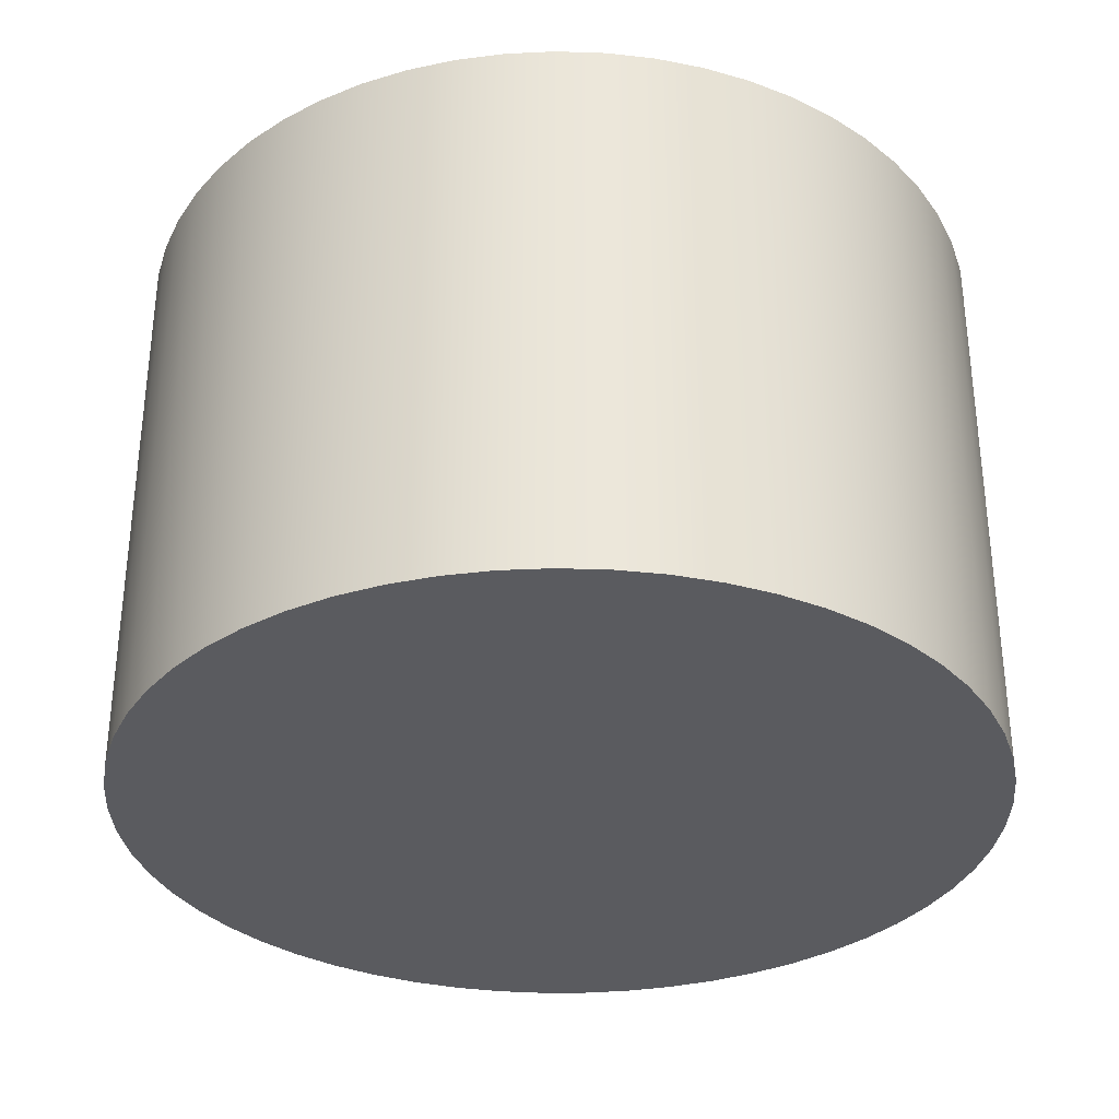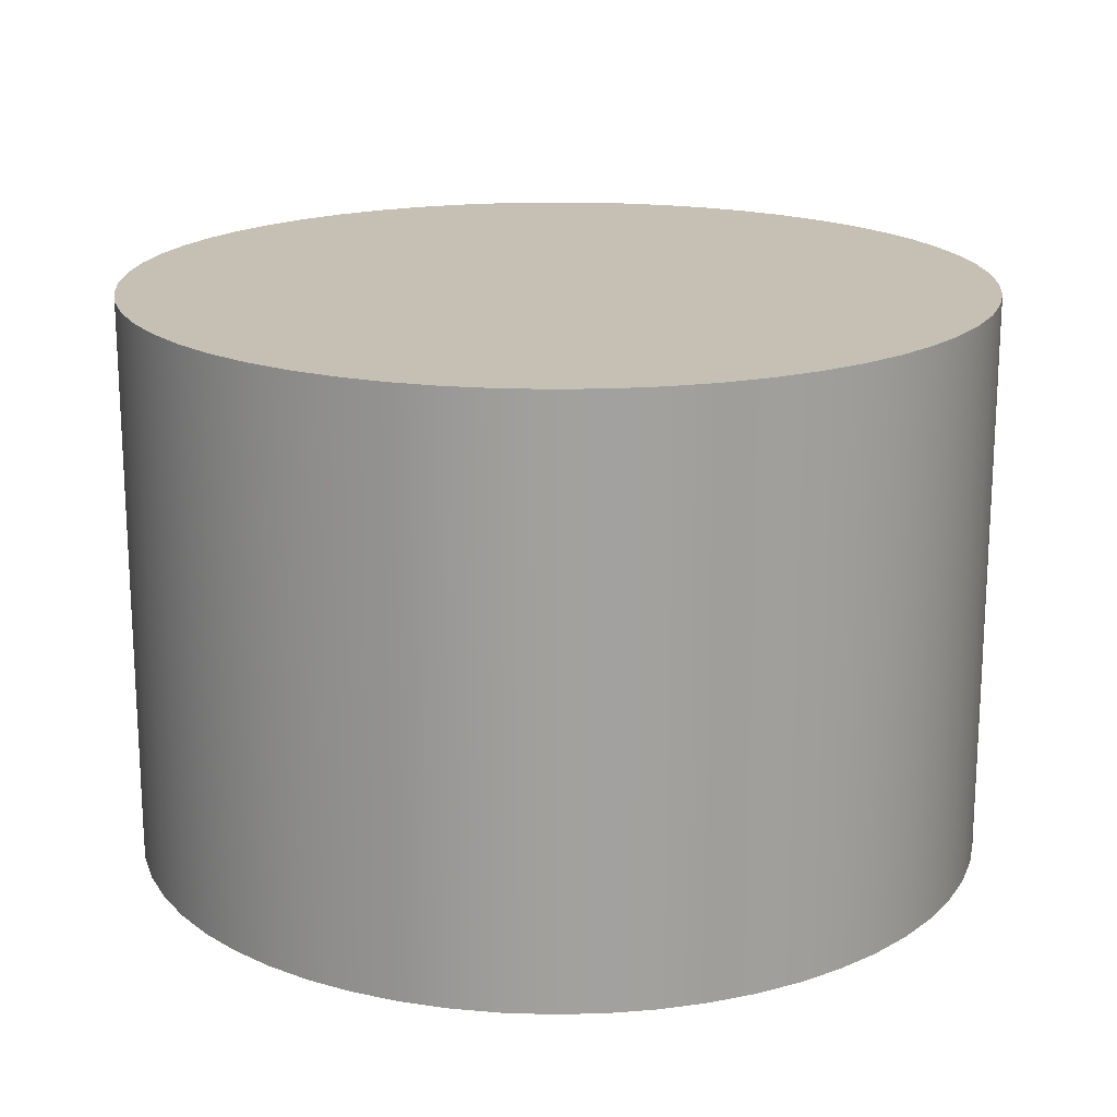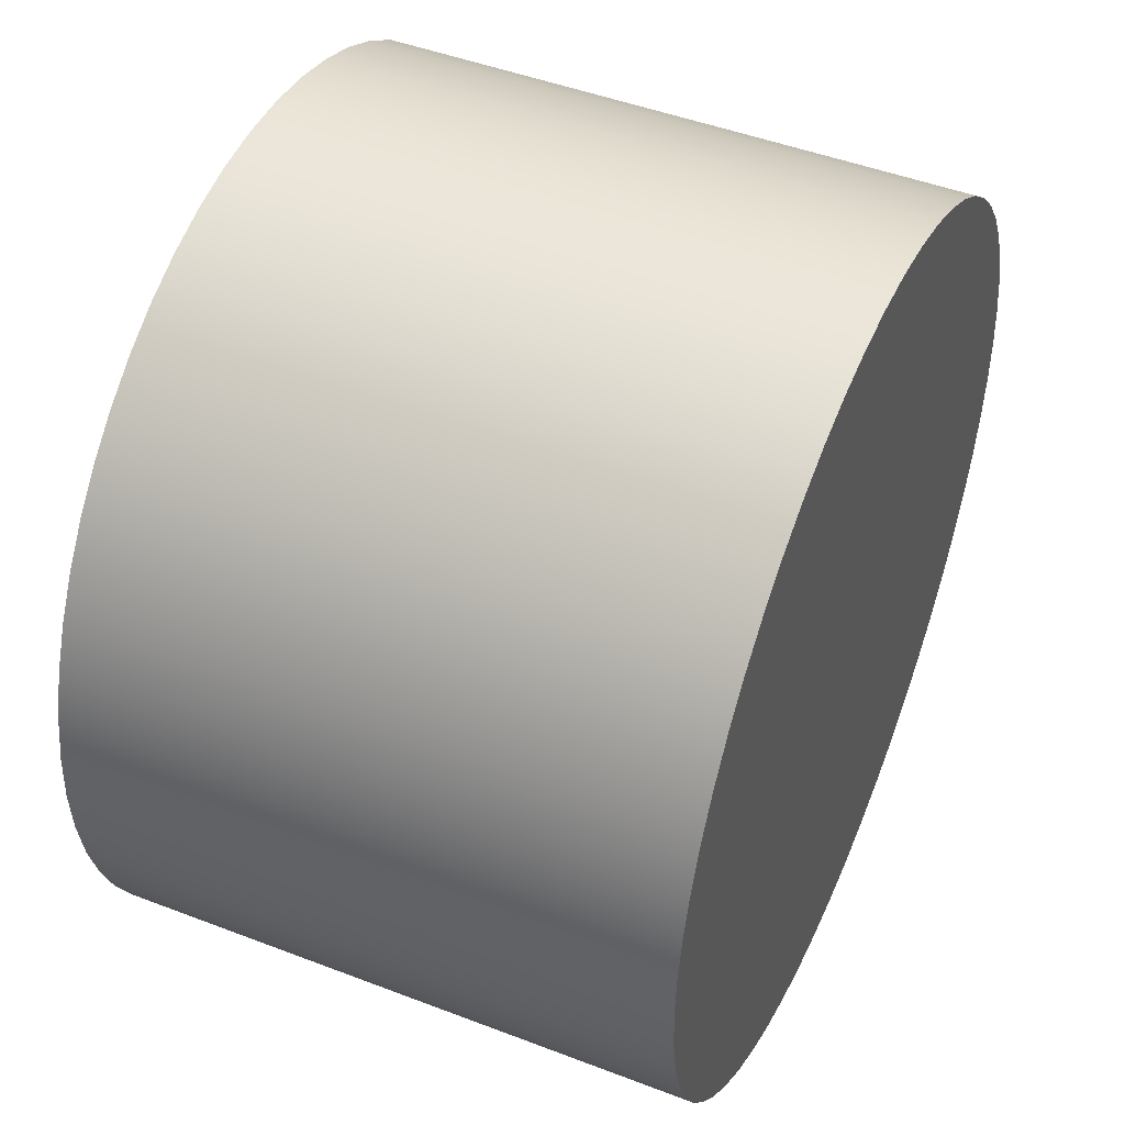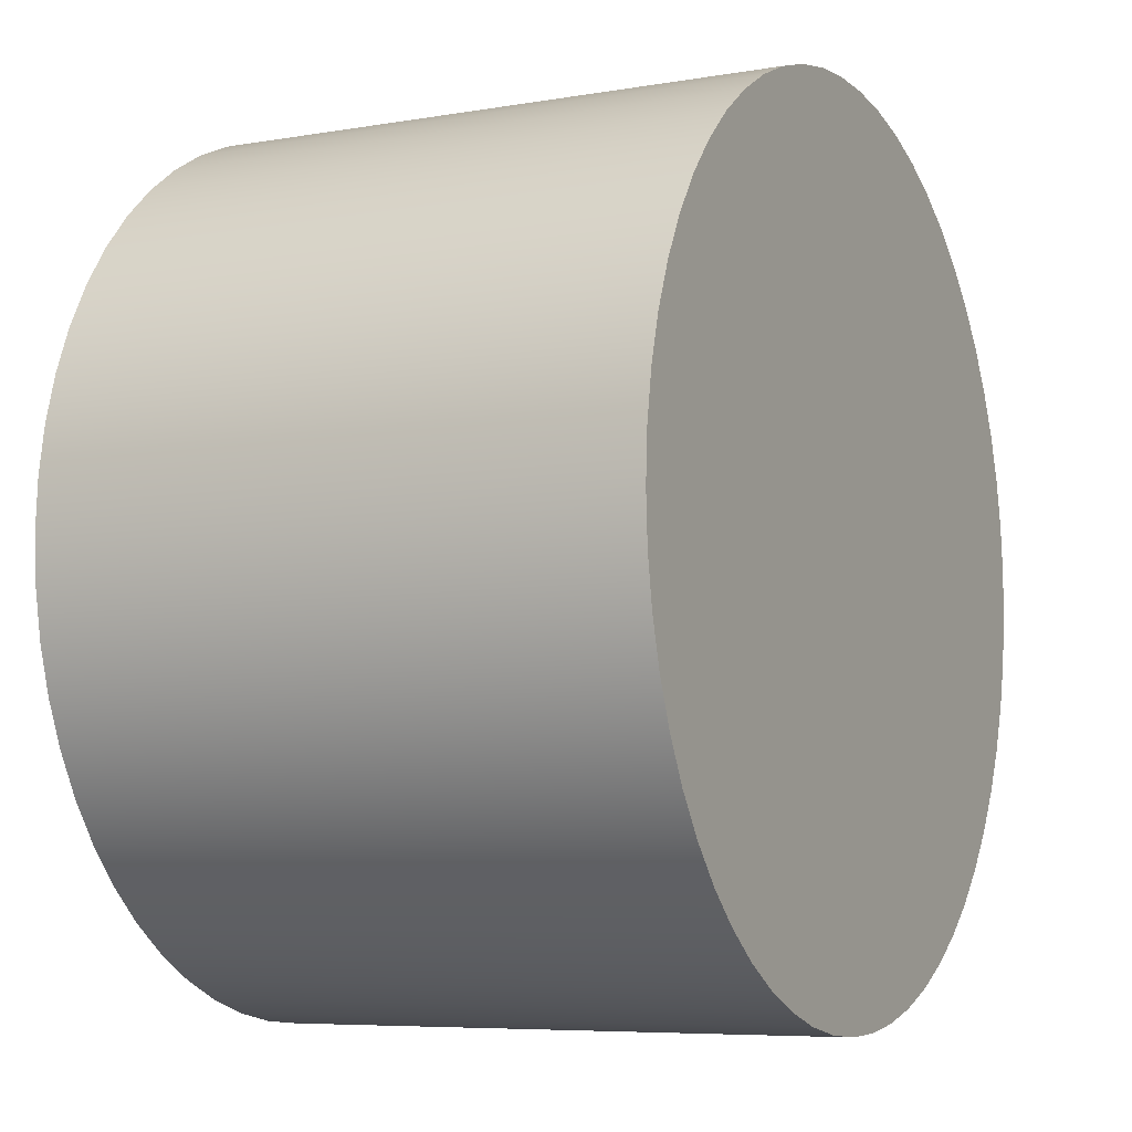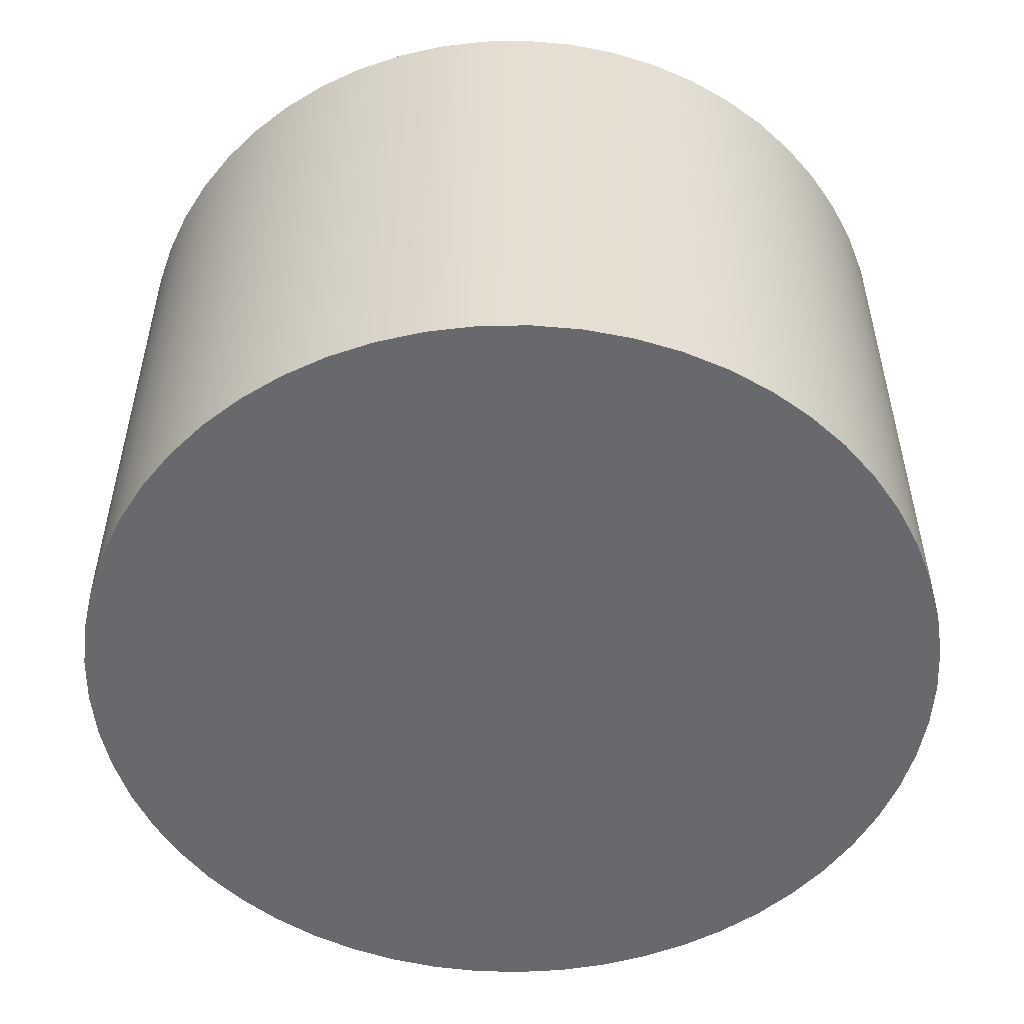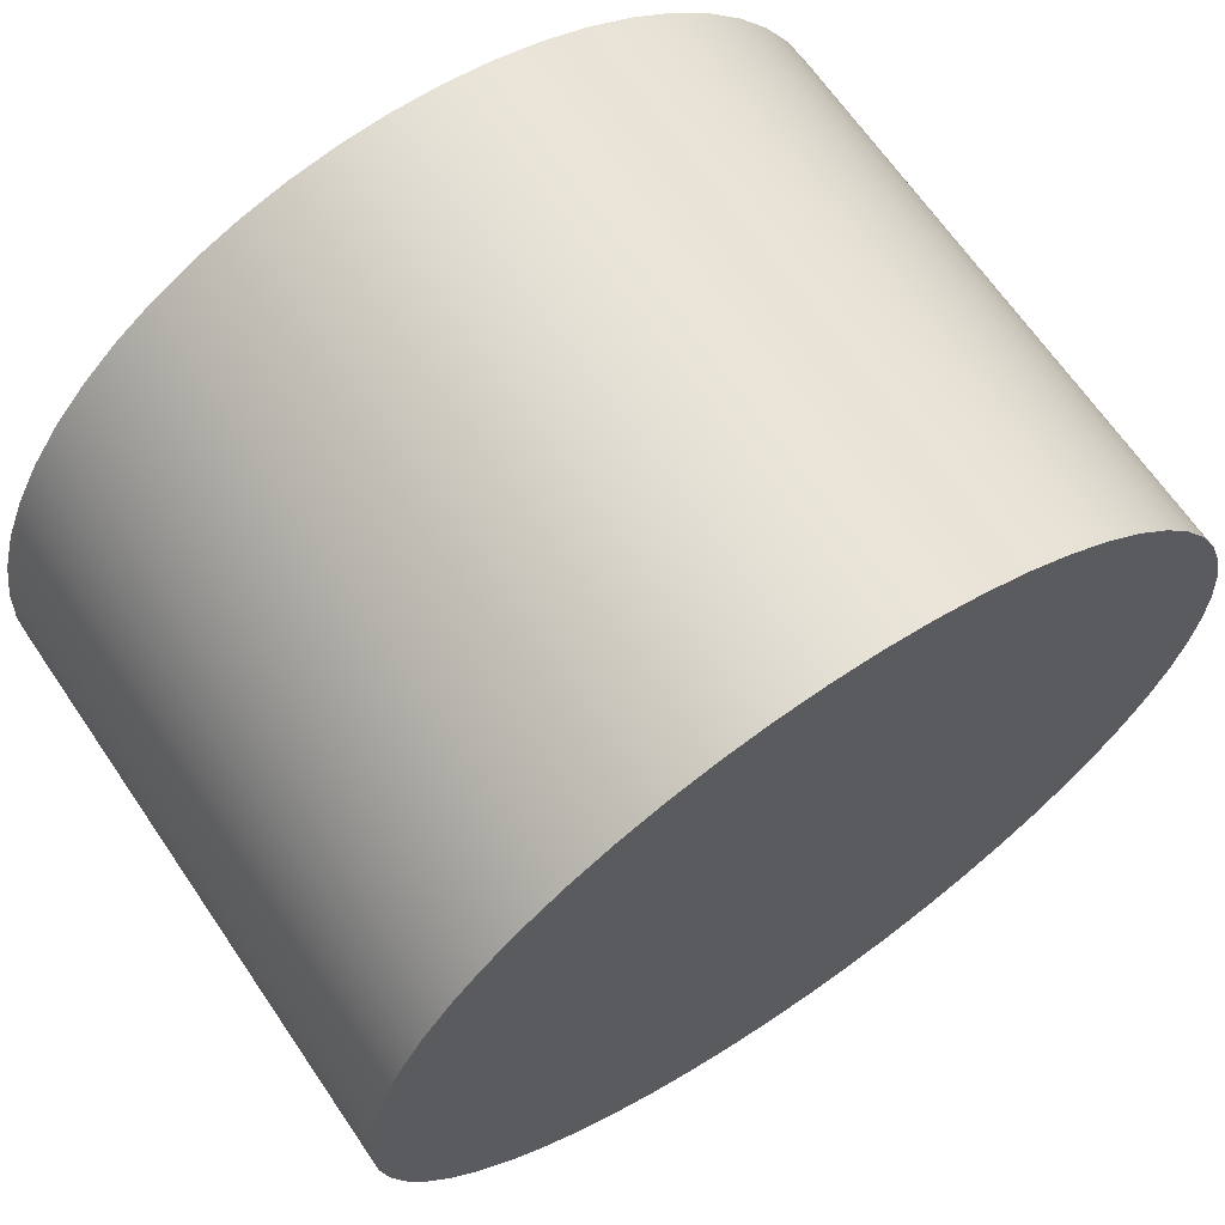
<metadata>
{"format":"obj","ext":"obj","renderer":"f3d","projection":"perspective","resolution":1024,"background":"white","views":[{"elev":-32.9,"azim":-7.3,"up":"+Y"},{"elev":18.1,"azim":-158.9,"up":"+Y"},{"elev":47.0,"azim":-66.5,"up":"+Z"},{"elev":-6.7,"azim":-63.0,"up":"+Z"},{"elev":-52.7,"azim":-54.3,"up":"+Y"},{"elev":66.4,"azim":-34.3,"up":"+Z"}]}
</metadata>
<code>
v -0.75 1 9.185e-17
v -0.7454 1 -0.08251
v -0.7318 1 -0.164
v -0.7094 1 -0.2435
v -0.6783 1 -0.3201
v -0.6389 1 -0.3928
v -0.5919 1 -0.4607
v -0.5376 1 -0.523
v -0.4768 1 -0.5789
v -0.4102 1 -0.6279
v -0.3387 1 -0.6692
v -0.263 1 -0.7024
v -0.1841 1 -0.7271
v -0.103 1 -0.7429
v -0.02067 1 -0.7497
v 0.06193 1 -0.7474
v 0.1438 1 -0.7361
v 0.2239 1 -0.7158
v 0.3013 1 -0.6868
v 0.375 1 -0.6495
v 0.4442 1 -0.6043
v 0.508 1 -0.5518
v 0.5656 1 -0.4926
v 0.6163 1 -0.4274
v 0.6596 1 -0.357
v 0.6949 1 -0.2822
v 0.7217 1 -0.2041
v 0.7398 1 -0.1234
v 0.7489 1 -0.04132
v 0.7489 1 0.04132
v 0.7398 1 0.1234
v 0.7217 1 0.2041
v 0.6949 1 0.2822
v 0.6596 1 0.357
v 0.6163 1 0.4274
v 0.5656 1 0.4926
v 0.508 1 0.5518
v 0.4442 1 0.6043
v 0.375 1 0.6495
v 0.3013 1 0.6868
v 0.2239 1 0.7158
v 0.1438 1 0.7361
v 0.06193 1 0.7474
v -0.02067 1 0.7497
v -0.103 1 0.7429
v -0.1841 1 0.7271
v -0.263 1 0.7024
v -0.3387 1 0.6692
v -0.4102 1 0.6279
v -0.4768 1 0.5789
v -0.5376 1 0.523
v -0.5919 1 0.4607
v -0.6389 1 0.3928
v -0.6783 1 0.3201
v -0.7094 1 0.2435
v -0.7318 1 0.164
v -0.7454 1 0.08251
v -0.75 0 9.185e-17
v -0.7454 0 0.08251
v -0.7318 0 0.164
v -0.7094 0 0.2435
v -0.6783 0 0.3201
v -0.6389 0 0.3928
v -0.5919 0 0.4607
v -0.5376 0 0.523
v -0.4768 0 0.5789
v -0.4102 0 0.6279
v -0.3387 0 0.6692
v -0.263 0 0.7024
v -0.1841 0 0.7271
v -0.103 0 0.7429
v -0.02067 0 0.7497
v 0.06193 0 0.7474
v 0.1438 0 0.7361
v 0.2239 0 0.7158
v 0.3013 0 0.6868
v 0.375 0 0.6495
v 0.4442 0 0.6043
v 0.508 0 0.5518
v 0.5656 0 0.4926
v 0.6163 0 0.4274
v 0.6596 0 0.357
v 0.6949 0 0.2822
v 0.7217 0 0.2041
v 0.7398 0 0.1234
v 0.7489 0 0.04132
v 0.7489 0 -0.04132
v 0.7398 0 -0.1234
v 0.7217 0 -0.2041
v 0.6949 0 -0.2822
v 0.6596 0 -0.357
v 0.6163 0 -0.4274
v 0.5656 0 -0.4926
v 0.508 0 -0.5518
v 0.4442 0 -0.6043
v 0.375 0 -0.6495
v 0.3013 0 -0.6868
v 0.2239 0 -0.7158
v 0.1438 0 -0.7361
v 0.06193 0 -0.7474
v -0.02067 0 -0.7497
v -0.103 0 -0.7429
v -0.1841 0 -0.7271
v -0.263 0 -0.7024
v -0.3387 0 -0.6692
v -0.4102 0 -0.6279
v -0.4768 0 -0.5789
v -0.5376 0 -0.523
v -0.5919 0 -0.4607
v -0.6389 0 -0.3928
v -0.6783 0 -0.3201
v -0.7094 0 -0.2435
v -0.7318 0 -0.164
v -0.7454 0 -0.08251
v -0.75 0 9.185e-17
v -0.75 1 9.185e-17
v -0.75 1 9.185e-17
v -0.7454 1 0.08251
v -0.7318 1 0.164
v -0.7094 1 0.2435
v -0.6783 1 0.3201
v -0.6389 1 0.3928
v -0.5919 1 0.4607
v -0.5376 1 0.523
v -0.4768 1 0.5789
v -0.4102 1 0.6279
v -0.3387 1 0.6692
v -0.263 1 0.7024
v -0.1841 1 0.7271
v -0.103 1 0.7429
v -0.02067 1 0.7497
v 0.06193 1 0.7474
v 0.1438 1 0.7361
v 0.2239 1 0.7158
v 0.3013 1 0.6868
v 0.375 1 0.6495
v 0.4442 1 0.6043
v 0.508 1 0.5518
v 0.5656 1 0.4926
v 0.6163 1 0.4274
v 0.6596 1 0.357
v 0.6949 1 0.2822
v 0.7217 1 0.2041
v 0.7398 1 0.1234
v 0.7489 1 0.04132
v 0.7489 1 -0.04132
v 0.7398 1 -0.1234
v 0.7217 1 -0.2041
v 0.6949 1 -0.2822
v 0.6596 1 -0.357
v 0.6163 1 -0.4274
v 0.5656 1 -0.4926
v 0.508 1 -0.5518
v 0.4442 1 -0.6043
v 0.375 1 -0.6495
v 0.3013 1 -0.6868
v 0.2239 1 -0.7158
v 0.1438 1 -0.7361
v 0.06193 1 -0.7474
v -0.02067 1 -0.7497
v -0.103 1 -0.7429
v -0.1841 1 -0.7271
v -0.263 1 -0.7024
v -0.3387 1 -0.6692
v -0.4102 1 -0.6279
v -0.4768 1 -0.5789
v -0.5376 1 -0.523
v -0.5919 1 -0.4607
v -0.6389 1 -0.3928
v -0.6783 1 -0.3201
v -0.7094 1 -0.2435
v -0.7318 1 -0.164
v -0.7454 1 -0.08251
v -0.75 0 9.185e-17
v -0.7454 0 -0.08251
v -0.7318 0 -0.164
v -0.7094 0 -0.2435
v -0.6783 0 -0.3201
v -0.6389 0 -0.3928
v -0.5919 0 -0.4607
v -0.5376 0 -0.523
v -0.4768 0 -0.5789
v -0.4102 0 -0.6279
v -0.3387 0 -0.6692
v -0.263 0 -0.7024
v -0.1841 0 -0.7271
v -0.103 0 -0.7429
v -0.02067 0 -0.7497
v 0.06193 0 -0.7474
v 0.1438 0 -0.7361
v 0.2239 0 -0.7158
v 0.3013 0 -0.6868
v 0.375 0 -0.6495
v 0.4442 0 -0.6043
v 0.508 0 -0.5518
v 0.5656 0 -0.4926
v 0.6163 0 -0.4274
v 0.6596 0 -0.357
v 0.6949 0 -0.2822
v 0.7217 0 -0.2041
v 0.7398 0 -0.1234
v 0.7489 0 -0.04132
v 0.7489 0 0.04132
v 0.7398 0 0.1234
v 0.7217 0 0.2041
v 0.6949 0 0.2822
v 0.6596 0 0.357
v 0.6163 0 0.4274
v 0.5656 0 0.4926
v 0.508 0 0.5518
v 0.4442 0 0.6043
v 0.375 0 0.6495
v 0.3013 0 0.6868
v 0.2239 0 0.7158
v 0.1438 0 0.7361
v 0.06193 0 0.7474
v -0.02067 0 0.7497
v -0.103 0 0.7429
v -0.1841 0 0.7271
v -0.263 0 0.7024
v -0.3387 0 0.6692
v -0.4102 0 0.6279
v -0.4768 0 0.5789
v -0.5376 0 0.523
v -0.5919 0 0.4607
v -0.6389 0 0.3928
v -0.6783 0 0.3201
v -0.7094 0 0.2435
v -0.7318 0 0.164
v -0.7454 0 0.08251
g bc4a2a30-e2f7-11ea-af39-54bf646e7e1f
f 2 114 1
f 1 114 115
f 116 58 57
f 57 58 59
f 57 59 56
f 56 59 60
f 56 60 55
f 55 60 61
f 55 61 54
f 54 61 62
f 54 62 53
f 53 62 63
f 53 63 52
f 52 63 64
f 52 64 51
f 51 64 65
f 51 65 50
f 50 65 66
f 50 66 49
f 49 66 67
f 49 67 48
f 48 67 68
f 48 68 47
f 47 68 69
f 47 69 46
f 46 69 70
f 46 70 45
f 45 70 71
f 45 71 44
f 44 71 72
f 44 72 43
f 43 72 73
f 43 73 42
f 42 73 74
f 42 74 41
f 41 74 75
f 41 75 40
f 40 75 76
f 40 76 39
f 39 76 77
f 39 77 38
f 38 77 78
f 38 78 37
f 37 78 79
f 37 79 36
f 36 79 80
f 36 80 35
f 35 80 81
f 35 81 34
f 34 81 82
f 34 82 33
f 33 82 83
f 33 83 32
f 32 83 84
f 32 84 31
f 31 84 85
f 31 85 30
f 30 85 86
f 30 86 29
f 29 86 87
f 29 87 28
f 28 87 88
f 28 88 27
f 27 88 89
f 27 89 26
f 26 89 90
f 26 90 25
f 25 90 91
f 25 91 24
f 24 91 92
f 24 92 23
f 23 92 93
f 23 93 22
f 22 93 94
f 22 94 21
f 21 94 95
f 21 95 20
f 20 95 96
f 20 96 19
f 19 96 97
f 19 97 18
f 18 97 98
f 18 98 17
f 17 98 99
f 17 99 16
f 16 99 100
f 16 100 15
f 15 100 101
f 15 101 14
f 14 101 102
f 14 102 13
f 13 102 103
f 13 103 12
f 12 103 104
f 12 104 11
f 11 104 105
f 11 105 10
f 10 105 106
f 10 106 9
f 9 106 107
f 9 107 8
f 8 107 108
f 8 108 7
f 7 108 109
f 7 109 6
f 6 109 110
f 6 110 5
f 5 110 111
f 5 111 4
f 4 111 112
f 4 112 3
f 3 112 113
f 3 113 2
f 2 113 114
g bc4aed74-e2f7-11ea-b2f1-54bf646e7e1f
f 118 145 117
f 117 145 146
f 117 146 173
f 173 146 147
f 173 147 172
f 172 147 148
f 172 148 171
f 171 148 149
f 171 149 170
f 170 149 150
f 170 150 169
f 169 150 151
f 169 151 168
f 168 151 152
f 168 152 167
f 167 152 153
f 167 153 166
f 166 153 154
f 166 154 165
f 165 154 155
f 165 155 164
f 164 155 156
f 164 156 163
f 163 156 157
f 163 157 162
f 162 157 158
f 162 158 161
f 161 158 159
f 161 159 160
f 145 118 144
f 144 118 119
f 144 119 143
f 143 119 120
f 143 120 142
f 142 120 121
f 142 121 141
f 141 121 122
f 141 122 140
f 140 122 123
f 140 123 139
f 139 123 124
f 139 124 138
f 138 124 125
f 138 125 137
f 137 125 126
f 137 126 136
f 136 126 127
f 136 127 135
f 135 127 128
f 135 128 134
f 134 128 129
f 134 129 133
f 133 129 130
f 133 130 132
f 132 130 131
g bc4b89b6-e2f7-11ea-9fc5-54bf646e7e1f
f 175 202 174
f 174 202 203
f 174 203 230
f 230 203 204
f 230 204 229
f 229 204 205
f 229 205 228
f 228 205 206
f 228 206 227
f 227 206 207
f 227 207 226
f 226 207 208
f 226 208 225
f 225 208 209
f 225 209 224
f 224 209 210
f 224 210 223
f 223 210 211
f 223 211 222
f 222 211 212
f 222 212 221
f 221 212 213
f 221 213 220
f 220 213 214
f 220 214 219
f 219 214 215
f 219 215 218
f 218 215 216
f 218 216 217
f 202 175 201
f 201 175 176
f 201 176 200
f 200 176 177
f 200 177 199
f 199 177 178
f 199 178 198
f 198 178 179
f 198 179 197
f 197 179 180
f 197 180 196
f 196 180 181
f 196 181 195
f 195 181 182
f 195 182 194
f 194 182 183
f 194 183 193
f 193 183 184
f 193 184 192
f 192 184 185
f 192 185 191
f 191 185 186
f 191 186 190
f 190 186 187
f 190 187 189
f 189 187 188

</code>
